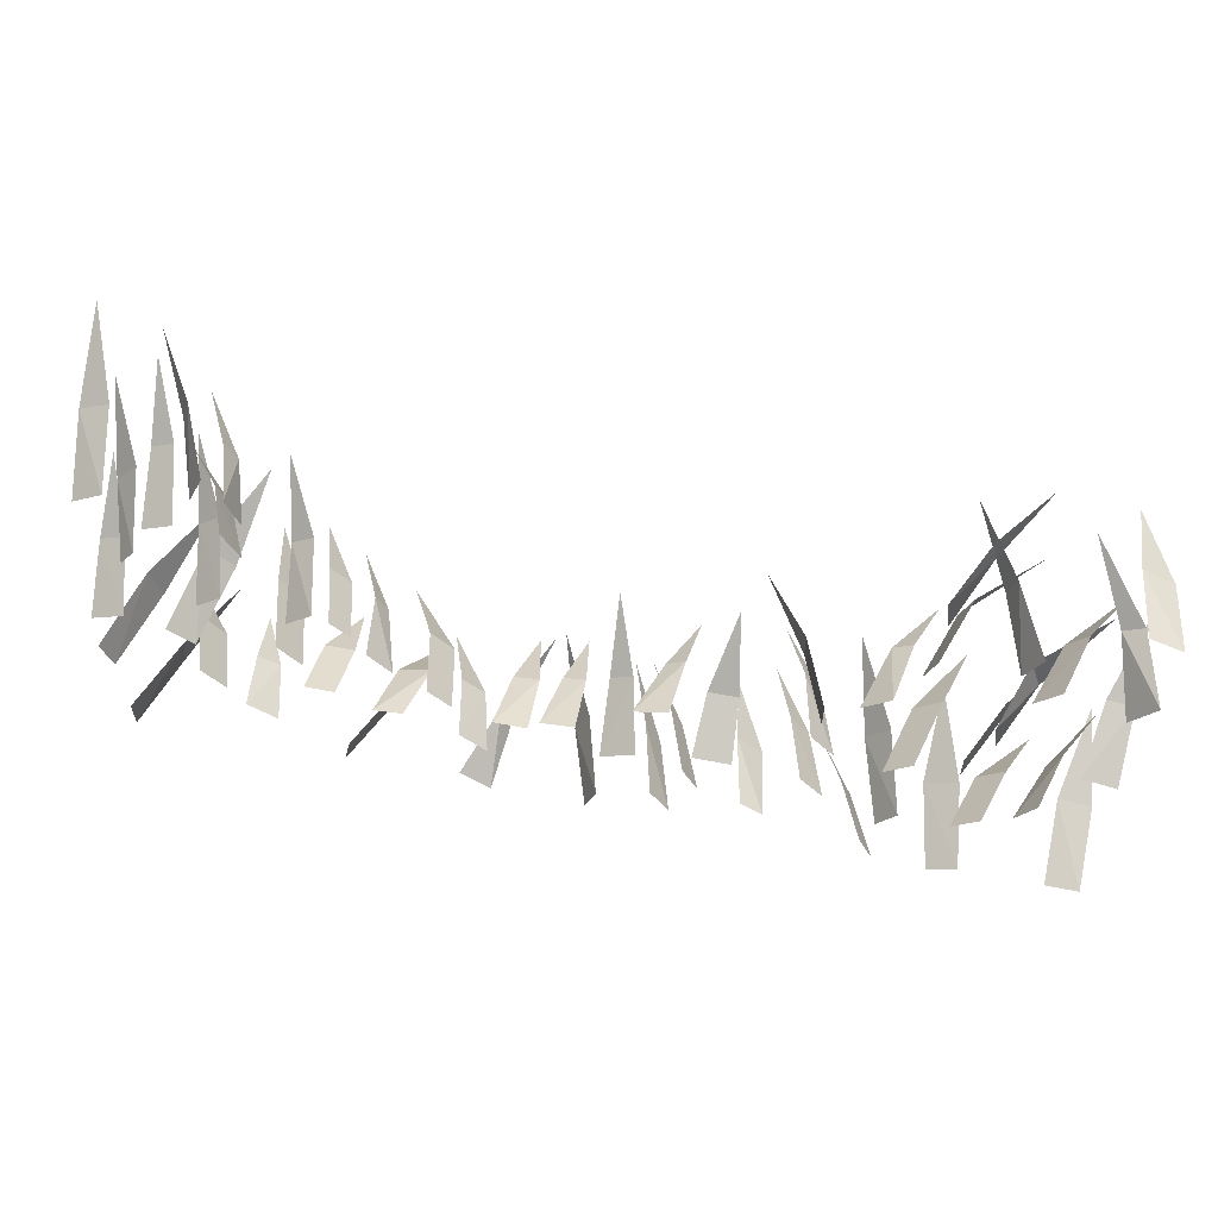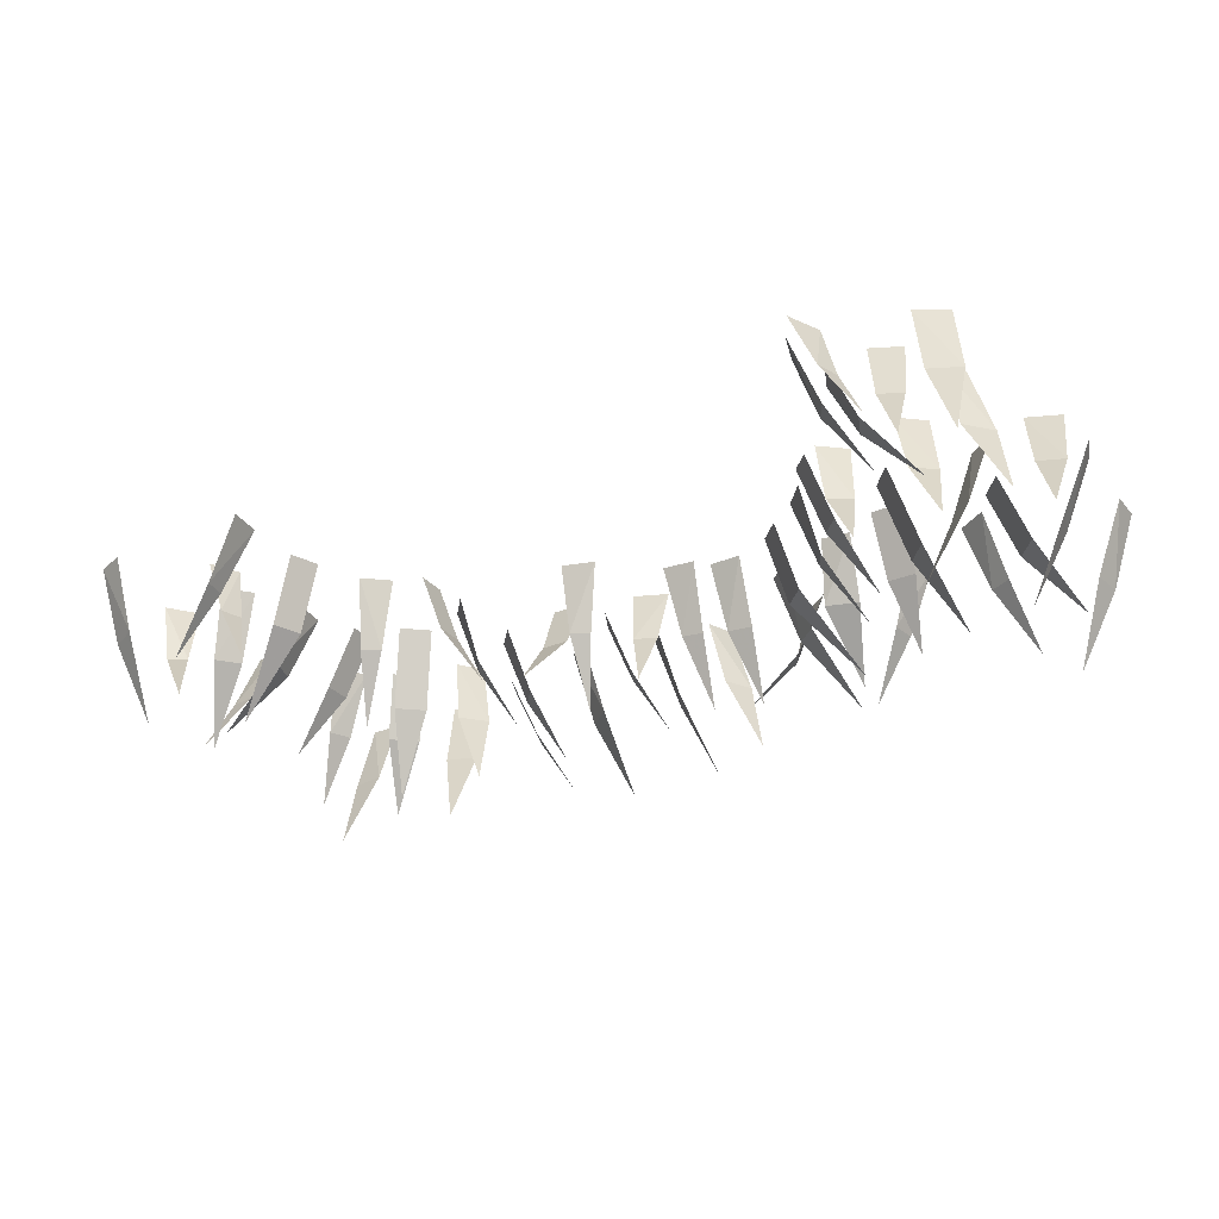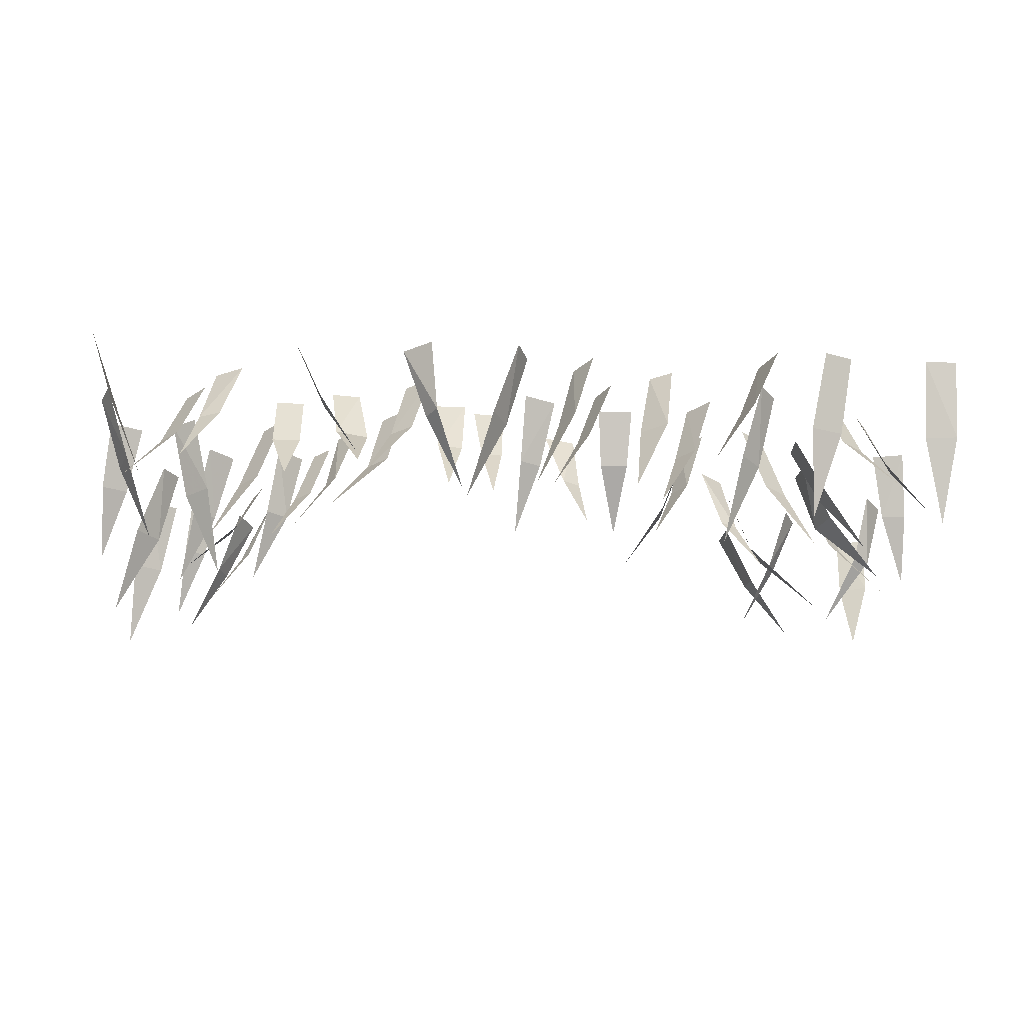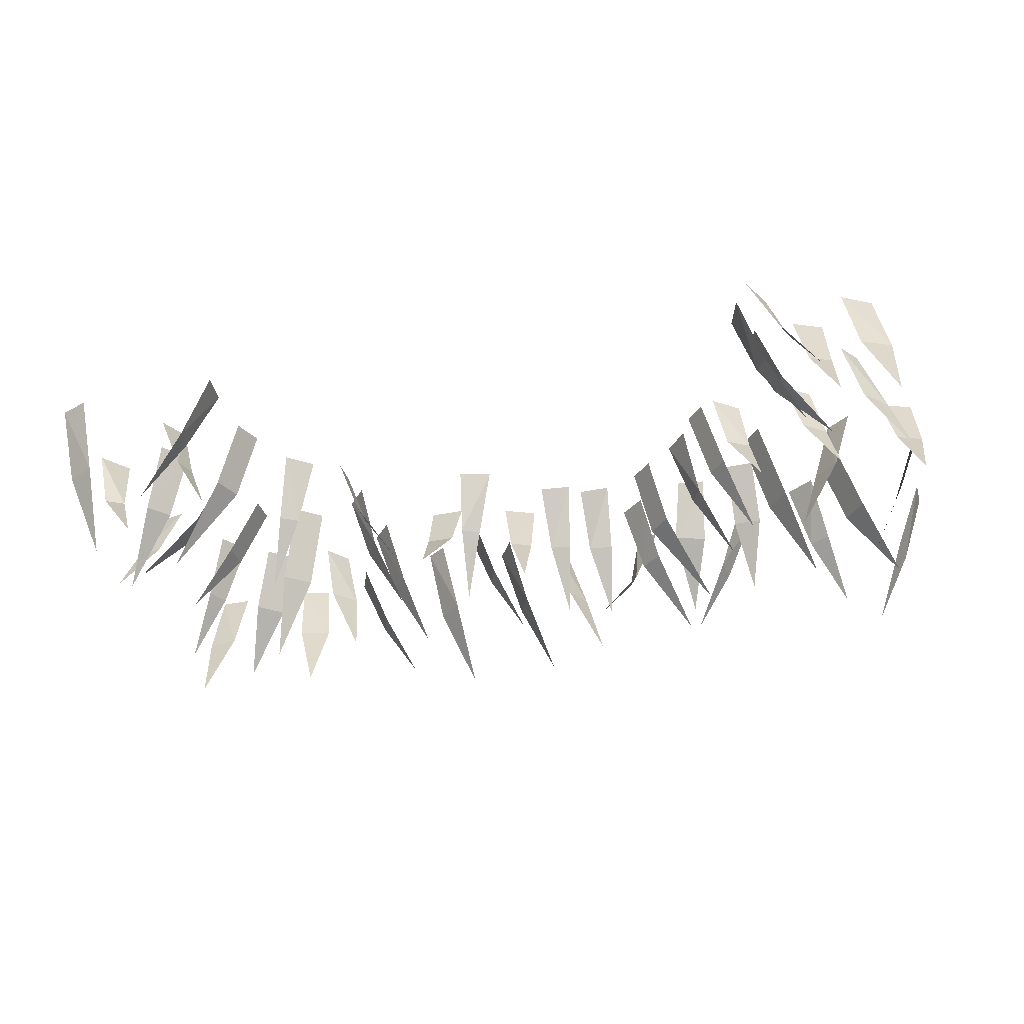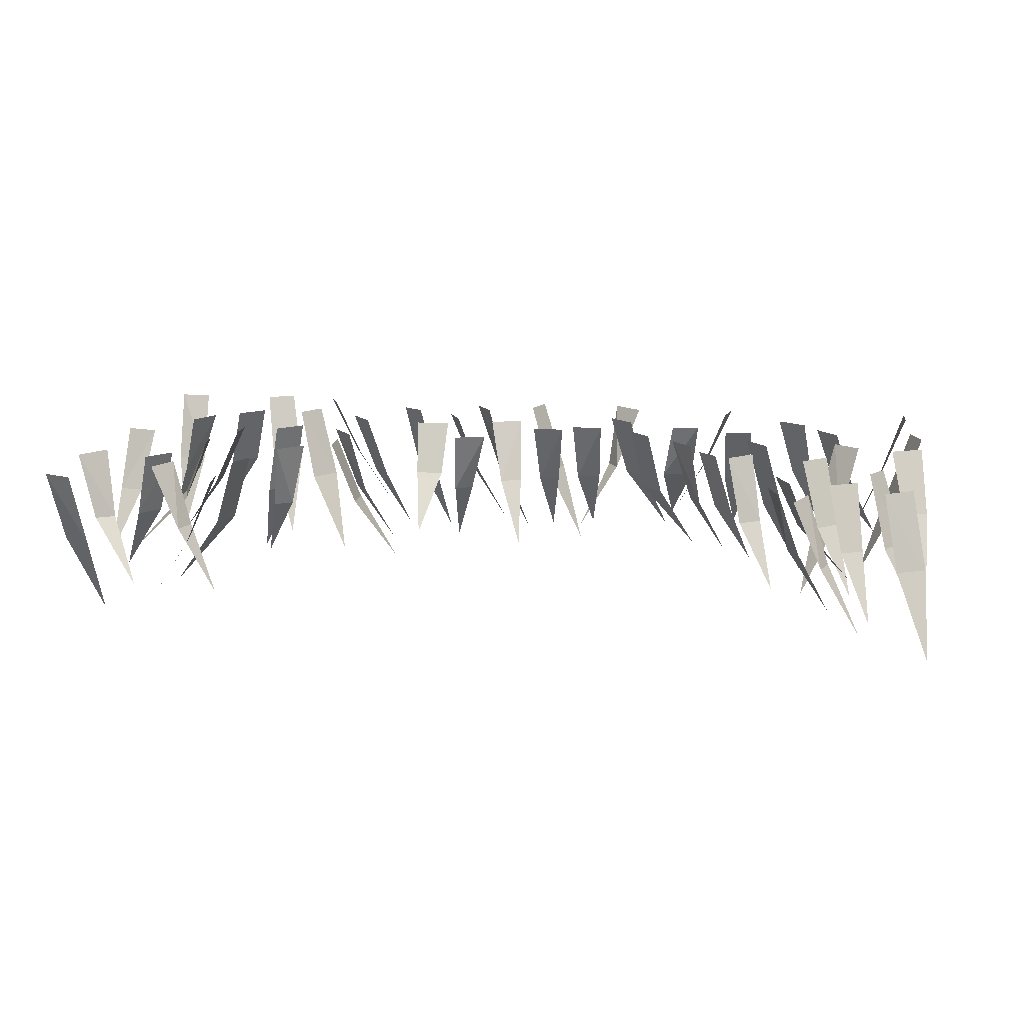
<metadata>
{"format":"obj","ext":"obj","renderer":"f3d","projection":"perspective","resolution":1024,"background":"white","views":[{"elev":58.8,"azim":-168.6,"up":"+Z"},{"elev":-29.3,"azim":32.0,"up":"+Y"},{"elev":-26.5,"azim":176.4,"up":"+Y"},{"elev":-33.7,"azim":15.9,"up":"+Y"},{"elev":14.8,"azim":8.4,"up":"+Y"}]}
</metadata>
<code>
v 0.7969 -0.1641 -0.5078
v 0.7422 -0.1641 -0.5547
v 0.7812 0 -0.5938
v 0.8359 0 -0.5547
v 0.7109 -0.3438 -0.4688
v 0.3125 -0.1484 -0.7031
v 0.3594 -0.1484 -0.6562
v 0.3281 0 -0.6172
v 0.2812 0 -0.6641
v 0.4375 -0.3125 -0.7812
v 0.5156 -0.1328 -0.75
v 0.5781 -0.1328 -0.75
v 0.5781 0 -0.6875
v 0.5156 0 -0.6875
v 0.5391 -0.2656 -0.8438
v 0.5 -0.1406 -0.5
v 0.5391 -0.1406 -0.4609
v 0.5 0 -0.4219
v 0.4609 0 -0.4609
v 0.5859 -0.2812 -0.5469
v 0.6172 -0.1719 -0.6406
v 0.6641 -0.1719 -0.5859
v 0.6172 0 -0.5469
v 0.5703 0 -0.6016
v 0.7109 -0.3438 -0.6797
v 0.3594 -0.1328 -0.7734
v 0.4297 -0.1328 -0.7969
v 0.4453 0 -0.7344
v 0.3828 0 -0.7266
v 0.375 -0.2656 -0.9141
v 0.6094 -0.1484 -0.4062
v 0.5625 -0.1484 -0.375
v 0.5312 0 -0.4062
v 0.5859 0 -0.4531
v 0.6406 -0.2891 -0.3203
v 0.7891 -0.1484 -0.3984
v 0.7422 -0.1484 -0.3594
v 0.7031 0 -0.3984
v 0.7578 0 -0.4453
v 0.8203 -0.2969 -0.3125
v 0.2578 -0.1484 -0.8594
v 0.3047 -0.1484 -0.8203
v 0.2734 0 -0.7734
v 0.2188 0 -0.8203
v 0.3594 -0.3047 -0.9297
v 0.7891 -0.1406 -0.7891
v 0.8359 -0.1406 -0.7344
v 0.7891 0 -0.6953
v 0.7422 0 -0.75
v 0.8984 -0.2812 -0.8359
v 0.6953 -0.1172 -0.2578
v 0.7188 -0.1172 -0.2031
v 0.6719 0 -0.1719
v 0.6406 0 -0.2422
v 0.8125 -0.2422 -0.2734
v 0.6875 -0.1406 -0.8828
v 0.7344 -0.1406 -0.8594
v 0.7109 0 -0.8047
v 0.6484 0 -0.8438
v 0.7578 -0.2812 -0.9453
v 0.8359 -0.1406 -0.1484
v 0.7891 -0.1406 -0.125
v 0.7578 0 -0.1719
v 0.8203 0 -0.2031
v 0.8516 -0.2812 -0.0625
v 0.9375 -0.1641 -0.6406
v 0.9141 -0.1641 -0.7109
v 0.9688 0 -0.7344
v 0.9922 0 -0.6719
v 0.8516 -0.3438 -0.6484
v 0.9375 -0.1641 -0.3125
v 0.8906 -0.1641 -0.2578
v 0.8516 0 -0.2891
v 0.8828 0 -0.3359
v 0.9844 -0.3438 -0.2344
v 0.6719 -0.1406 -0.1406
v 0.6953 -0.1406 -0.1016
v 0.6484 0 -0.0625
v 0.625 0 -0.1328
v 0.7656 -0.2812 -0.1484
v 0.4375 -0.1484 -0.5938
v 0.4609 -0.1484 -0.5547
v 0.4375 0 -0.5156
v 0.3906 0 -0.5703
v 0.5234 -0.2891 -0.6328
v 0.2266 -0.1484 -0.9062
v 0.2031 -0.1484 -0.9453
v 0.2188 0 -0.9844
v 0.2812 0 -0.9375
v 0.1406 -0.2891 -0.8359
v 0.9062 -0.1641 -0.9062
v 0.9141 -0.1641 -0.9766
v 0.9688 0 -0.9766
v 0.9688 0 -0.9062
v 0.8359 -0.3438 -0.9453
v 0.07812 -0.1641 -0.9688
v 0.04688 -0.1641 -0.9062
v 0 0 -0.9219
v 0.02344 0 -0.9844
v 0.1328 -0.3438 -0.9062
v 0.9688 -0.1641 -0.1016
v 0.9062 -0.1641 -0.07031
v 0.875 0 -0.1094
v 0.9375 0 -0.1484
v 0.9766 -0.3438 -0.01562
v 0.4531 -0.1406 -0.9219
v 0.4609 -0.1406 -0.9766
v 0.5234 0 -0.9688
v 0.5078 0 -0.8984
v 0.375 -0.2812 -0.9766
v 1 -0.1406 -0.5
v 0.9453 -0.1406 -0.4766
v 0.9141 0 -0.5312
v 0.9844 0 -0.5625
v 1 -0.2812 -0.4062
v 0.7578 -0.1406 -0.03906
v 0.7422 -0.1406 0.007812
v 0.6797 0 -0.007812
v 0.7109 0 -0.07812
v 0.8281 -0.2812 0.02344
v 0.1406 -0.1406 -0.75
v 0.1953 -0.1406 -0.7578
v 0.2031 0 -0.6953
v 0.1328 0 -0.6953
v 0.1719 -0.2812 -0.8438
v 0.04688 -0.1406 -0.7188
v 0.09375 -0.1406 -0.7266
v 0.1094 0 -0.6641
v 0.03906 0 -0.6562
v 0.07031 -0.2812 -0.8125
v -0.5078 -0.1641 -0.7969
v -0.5547 -0.1641 -0.7422
v -0.5938 0 -0.7812
v -0.5547 0 -0.8359
v -0.4688 -0.3438 -0.7109
v -0.6484 -0.1484 -0.2031
v -0.625 -0.1484 -0.2656
v -0.5781 0 -0.25
v -0.6016 0 -0.1875
v -0.7734 -0.3125 -0.2812
v -0.75 -0.1328 -0.5156
v -0.75 -0.1328 -0.5781
v -0.6875 0 -0.5781
v -0.6875 0 -0.5156
v -0.8438 -0.2656 -0.5391
v -0.3672 -0.1406 -0.4766
v -0.3672 -0.1406 -0.4141
v -0.4219 0 -0.4141
v -0.4219 0 -0.4766
v -0.2734 -0.2812 -0.4453
v -0.6406 -0.1719 -0.6172
v -0.5859 -0.1719 -0.6641
v -0.5469 0 -0.6172
v -0.6016 0 -0.5703
v -0.6797 -0.3438 -0.7109
v -0.7734 -0.1328 -0.3594
v -0.7969 -0.1328 -0.4297
v -0.7344 0 -0.4453
v -0.7266 0 -0.3828
v -0.9141 -0.2656 -0.375
v -0.4062 -0.1484 -0.6094
v -0.375 -0.1484 -0.5625
v -0.4062 0 -0.5312
v -0.4531 0 -0.5859
v -0.3203 -0.2891 -0.6406
v -0.3984 -0.1484 -0.7891
v -0.3594 -0.1484 -0.7422
v -0.3984 0 -0.7031
v -0.4453 0 -0.7578
v -0.3125 -0.2969 -0.8203
v -0.8594 -0.1484 -0.2578
v -0.8203 -0.1484 -0.3047
v -0.7734 0 -0.2734
v -0.8203 0 -0.2188
v -0.9297 -0.3047 -0.3594
v -0.7891 -0.1406 -0.7891
v -0.7344 -0.1406 -0.8359
v -0.6953 0 -0.7891
v -0.75 0 -0.7422
v -0.8359 -0.2812 -0.8984
v -0.1953 -0.1172 -0.6406
v -0.2578 -0.1172 -0.6406
v -0.2656 0 -0.6953
v -0.1875 0 -0.6953
v -0.2344 -0.2422 -0.5312
v -0.8828 -0.1406 -0.6875
v -0.8594 -0.1406 -0.7344
v -0.8047 0 -0.7109
v -0.8438 0 -0.6484
v -0.9453 -0.2812 -0.7578
v -0.1484 -0.1406 -0.8359
v -0.125 -0.1406 -0.7891
v -0.1719 0 -0.7578
v -0.2031 0 -0.8203
v -0.0625 -0.2812 -0.8516
v -0.6406 -0.1641 -0.9375
v -0.7109 -0.1641 -0.9141
v -0.7344 0 -0.9688
v -0.6719 0 -0.9922
v -0.6484 -0.3438 -0.8516
v -0.3125 -0.1641 -0.9375
v -0.2578 -0.1641 -0.8906
v -0.2891 0 -0.8516
v -0.3359 0 -0.8828
v -0.2344 -0.3438 -0.9844
v -0.1484 -0.1406 -0.5781
v -0.1094 -0.1406 -0.6016
v -0.07031 0 -0.5547
v -0.1406 0 -0.5312
v -0.1562 -0.2812 -0.6719
v -0.5625 -0.1484 -0.3906
v -0.5234 -0.1484 -0.4141
v -0.4844 0 -0.3906
v -0.5391 0 -0.3438
v -0.6016 -0.2891 -0.4766
v -0.9062 -0.1484 -0.2266
v -0.9453 -0.1484 -0.2031
v -0.9844 0 -0.2188
v -0.9375 0 -0.2812
v -0.8359 -0.2891 -0.1406
v -0.9062 -0.1641 -0.9062
v -0.9766 -0.1641 -0.9141
v -0.9766 0 -0.9688
v -0.9062 0 -0.9688
v -0.9453 -0.3438 -0.8359
v -0.9688 -0.1641 -0.07812
v -0.9062 -0.1641 -0.04688
v -0.9219 0 0
v -0.9844 0 -0.02344
v -0.9062 -0.3438 -0.1328
v -0.1016 -0.1641 -0.9688
v -0.07031 -0.1641 -0.9062
v -0.1094 0 -0.875
v -0.1484 0 -0.9375
v -0.01562 -0.3438 -0.9766
v -0.9219 -0.1406 -0.4531
v -0.9766 -0.1406 -0.4609
v -0.9688 0 -0.5234
v -0.8984 0 -0.5078
v -0.9766 -0.2812 -0.375
v -0.5 -0.1406 -1
v -0.4766 -0.1406 -0.9453
v -0.5312 0 -0.9141
v -0.5625 0 -0.9844
v -0.4062 -0.2812 -1
v 0 -0.1406 -0.6953
v -0.04688 -0.1406 -0.6719
v -0.07812 0 -0.7266
v -0.007812 0 -0.7578
v 0.007812 -0.2812 -0.6016
v -0.6953 -0.1406 -0.1562
v -0.7109 -0.1406 -0.1094
v -0.7734 0 -0.125
v -0.7422 0 -0.1875
v -0.625 -0.2812 -0.09375
v -0.6562 -0.1406 -0.007812
v -0.6641 -0.1406 -0.05469
v -0.6016 0 -0.07031
v -0.5938 0 0
v -0.75 -0.2812 -0.03125
f 1 2 3
f 1 3 4
f 1 4 2
f 1 2 5
f 1 5 2
f 4 3 2
f 6 7 8
f 6 8 9
f 6 9 7
f 6 7 10
f 6 10 7
f 9 8 7
f 11 12 13
f 11 13 14
f 11 14 12
f 11 12 15
f 11 15 12
f 14 13 12
f 16 17 18
f 16 18 19
f 16 19 17
f 16 17 20
f 16 20 17
f 19 18 17
f 21 22 23
f 21 23 24
f 21 24 22
f 21 22 25
f 21 25 22
f 24 23 22
f 26 27 28
f 26 28 29
f 26 29 27
f 26 27 30
f 26 30 27
f 29 28 27
f 31 32 33
f 31 33 34
f 31 34 32
f 31 32 35
f 31 35 32
f 34 33 32
f 36 37 38
f 36 38 39
f 36 39 37
f 36 37 40
f 36 40 37
f 39 38 37
f 41 42 43
f 41 43 44
f 41 44 42
f 41 42 45
f 41 45 42
f 44 43 42
f 46 47 48
f 46 48 49
f 46 49 47
f 46 47 50
f 46 50 47
f 49 48 47
f 51 52 53
f 51 53 54
f 51 54 52
f 51 52 55
f 51 55 52
f 54 53 52
f 56 57 58
f 56 58 59
f 56 59 57
f 56 57 60
f 56 60 57
f 59 58 57
f 61 62 63
f 61 63 64
f 61 64 62
f 61 62 65
f 61 65 62
f 64 63 62
f 66 67 68
f 66 68 69
f 66 69 67
f 66 67 70
f 66 70 67
f 69 68 67
f 71 72 73
f 71 73 74
f 71 74 72
f 71 72 75
f 71 75 72
f 74 73 72
f 76 77 78
f 76 78 79
f 76 79 77
f 76 77 80
f 76 80 77
f 79 78 77
f 81 82 83
f 81 83 84
f 81 84 82
f 81 82 85
f 81 85 82
f 84 83 82
f 86 87 88
f 86 88 89
f 86 89 87
f 86 87 90
f 86 90 87
f 89 88 87
f 91 92 93
f 91 93 94
f 91 94 92
f 91 92 95
f 91 95 92
f 94 93 92
f 96 97 98
f 96 98 99
f 96 99 97
f 96 97 100
f 96 100 97
f 99 98 97
f 101 102 103
f 101 103 104
f 101 104 102
f 101 102 105
f 101 105 102
f 104 103 102
f 106 107 108
f 106 108 109
f 106 109 107
f 106 107 110
f 106 110 107
f 109 108 107
f 111 112 113
f 111 113 114
f 111 114 112
f 111 112 115
f 111 115 112
f 114 113 112
f 116 117 118
f 116 118 119
f 116 119 117
f 116 117 120
f 116 120 117
f 119 118 117
f 121 122 123
f 121 123 124
f 121 124 122
f 121 122 125
f 121 125 122
f 124 123 122
f 126 127 128
f 126 128 129
f 126 129 127
f 126 127 130
f 126 130 127
f 129 128 127
f 131 132 133
f 131 133 134
f 131 134 132
f 131 132 135
f 131 135 132
f 134 133 132
f 136 137 138
f 136 138 139
f 136 139 137
f 136 137 140
f 136 140 137
f 139 138 137
f 141 142 143
f 141 143 144
f 141 144 142
f 141 142 145
f 141 145 142
f 144 143 142
f 146 147 148
f 146 148 149
f 146 149 147
f 146 147 150
f 146 150 147
f 149 148 147
f 151 152 153
f 151 153 154
f 151 154 152
f 151 152 155
f 151 155 152
f 154 153 152
f 156 157 158
f 156 158 159
f 156 159 157
f 156 157 160
f 156 160 157
f 159 158 157
f 161 162 163
f 161 163 164
f 161 164 162
f 161 162 165
f 161 165 162
f 164 163 162
f 166 167 168
f 166 168 169
f 166 169 167
f 166 167 170
f 166 170 167
f 169 168 167
f 171 172 173
f 171 173 174
f 171 174 172
f 171 172 175
f 171 175 172
f 174 173 172
f 176 177 178
f 176 178 179
f 176 179 177
f 176 177 180
f 176 180 177
f 179 178 177
f 181 182 183
f 181 183 184
f 181 184 182
f 181 182 185
f 181 185 182
f 184 183 182
f 186 187 188
f 186 188 189
f 186 189 187
f 186 187 190
f 186 190 187
f 189 188 187
f 191 192 193
f 191 193 194
f 191 194 192
f 191 192 195
f 191 195 192
f 194 193 192
f 196 197 198
f 196 198 199
f 196 199 197
f 196 197 200
f 196 200 197
f 199 198 197
f 201 202 203
f 201 203 204
f 201 204 202
f 201 202 205
f 201 205 202
f 204 203 202
f 206 207 208
f 206 208 209
f 206 209 207
f 206 207 210
f 206 210 207
f 209 208 207
f 211 212 213
f 211 213 214
f 211 214 212
f 211 212 215
f 211 215 212
f 214 213 212
f 216 217 218
f 216 218 219
f 216 219 217
f 216 217 220
f 216 220 217
f 219 218 217
f 221 222 223
f 221 223 224
f 221 224 222
f 221 222 225
f 221 225 222
f 224 223 222
f 226 227 228
f 226 228 229
f 226 229 227
f 226 227 230
f 226 230 227
f 229 228 227
f 231 232 233
f 231 233 234
f 231 234 232
f 231 232 235
f 231 235 232
f 234 233 232
f 236 237 238
f 236 238 239
f 236 239 237
f 236 237 240
f 236 240 237
f 239 238 237
f 241 242 243
f 241 243 244
f 241 244 242
f 241 242 245
f 241 245 242
f 244 243 242
f 246 247 248
f 246 248 249
f 246 249 247
f 246 247 250
f 246 250 247
f 249 248 247
f 251 252 253
f 251 253 254
f 251 254 252
f 251 252 255
f 251 255 252
f 254 253 252
f 256 257 258
f 256 258 259
f 256 259 257
f 256 257 260
f 256 260 257
f 259 258 257

</code>
